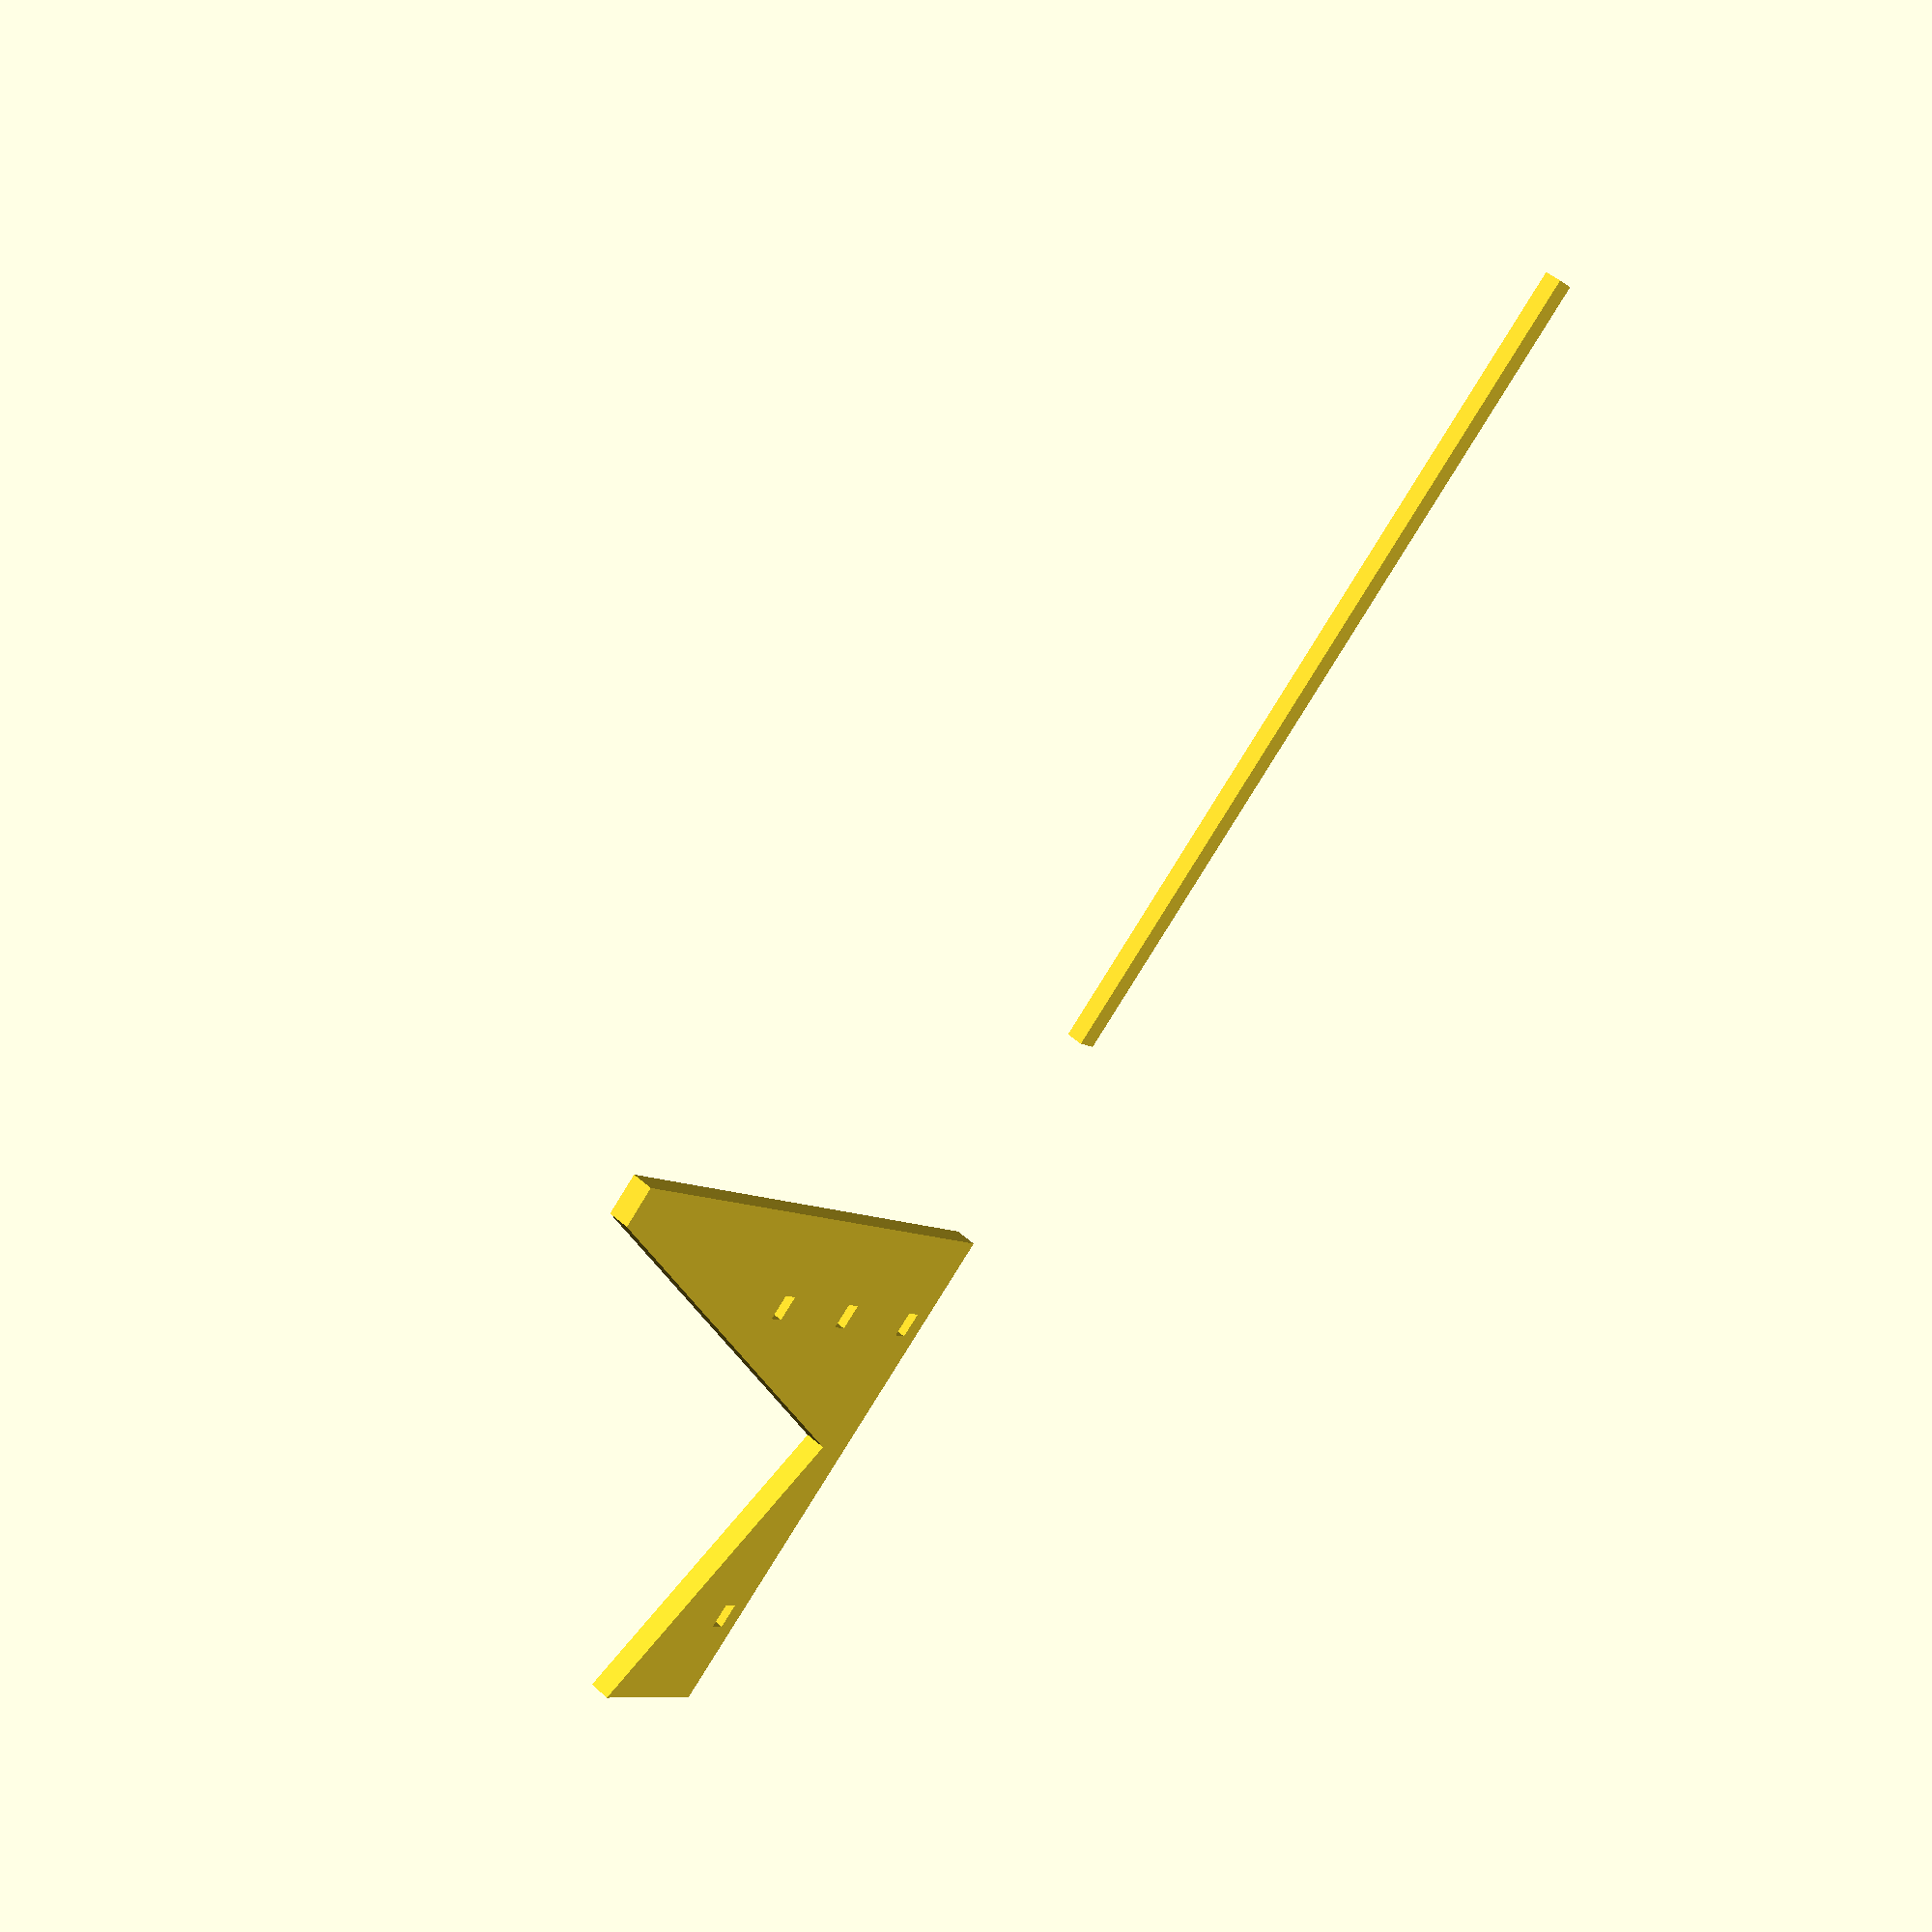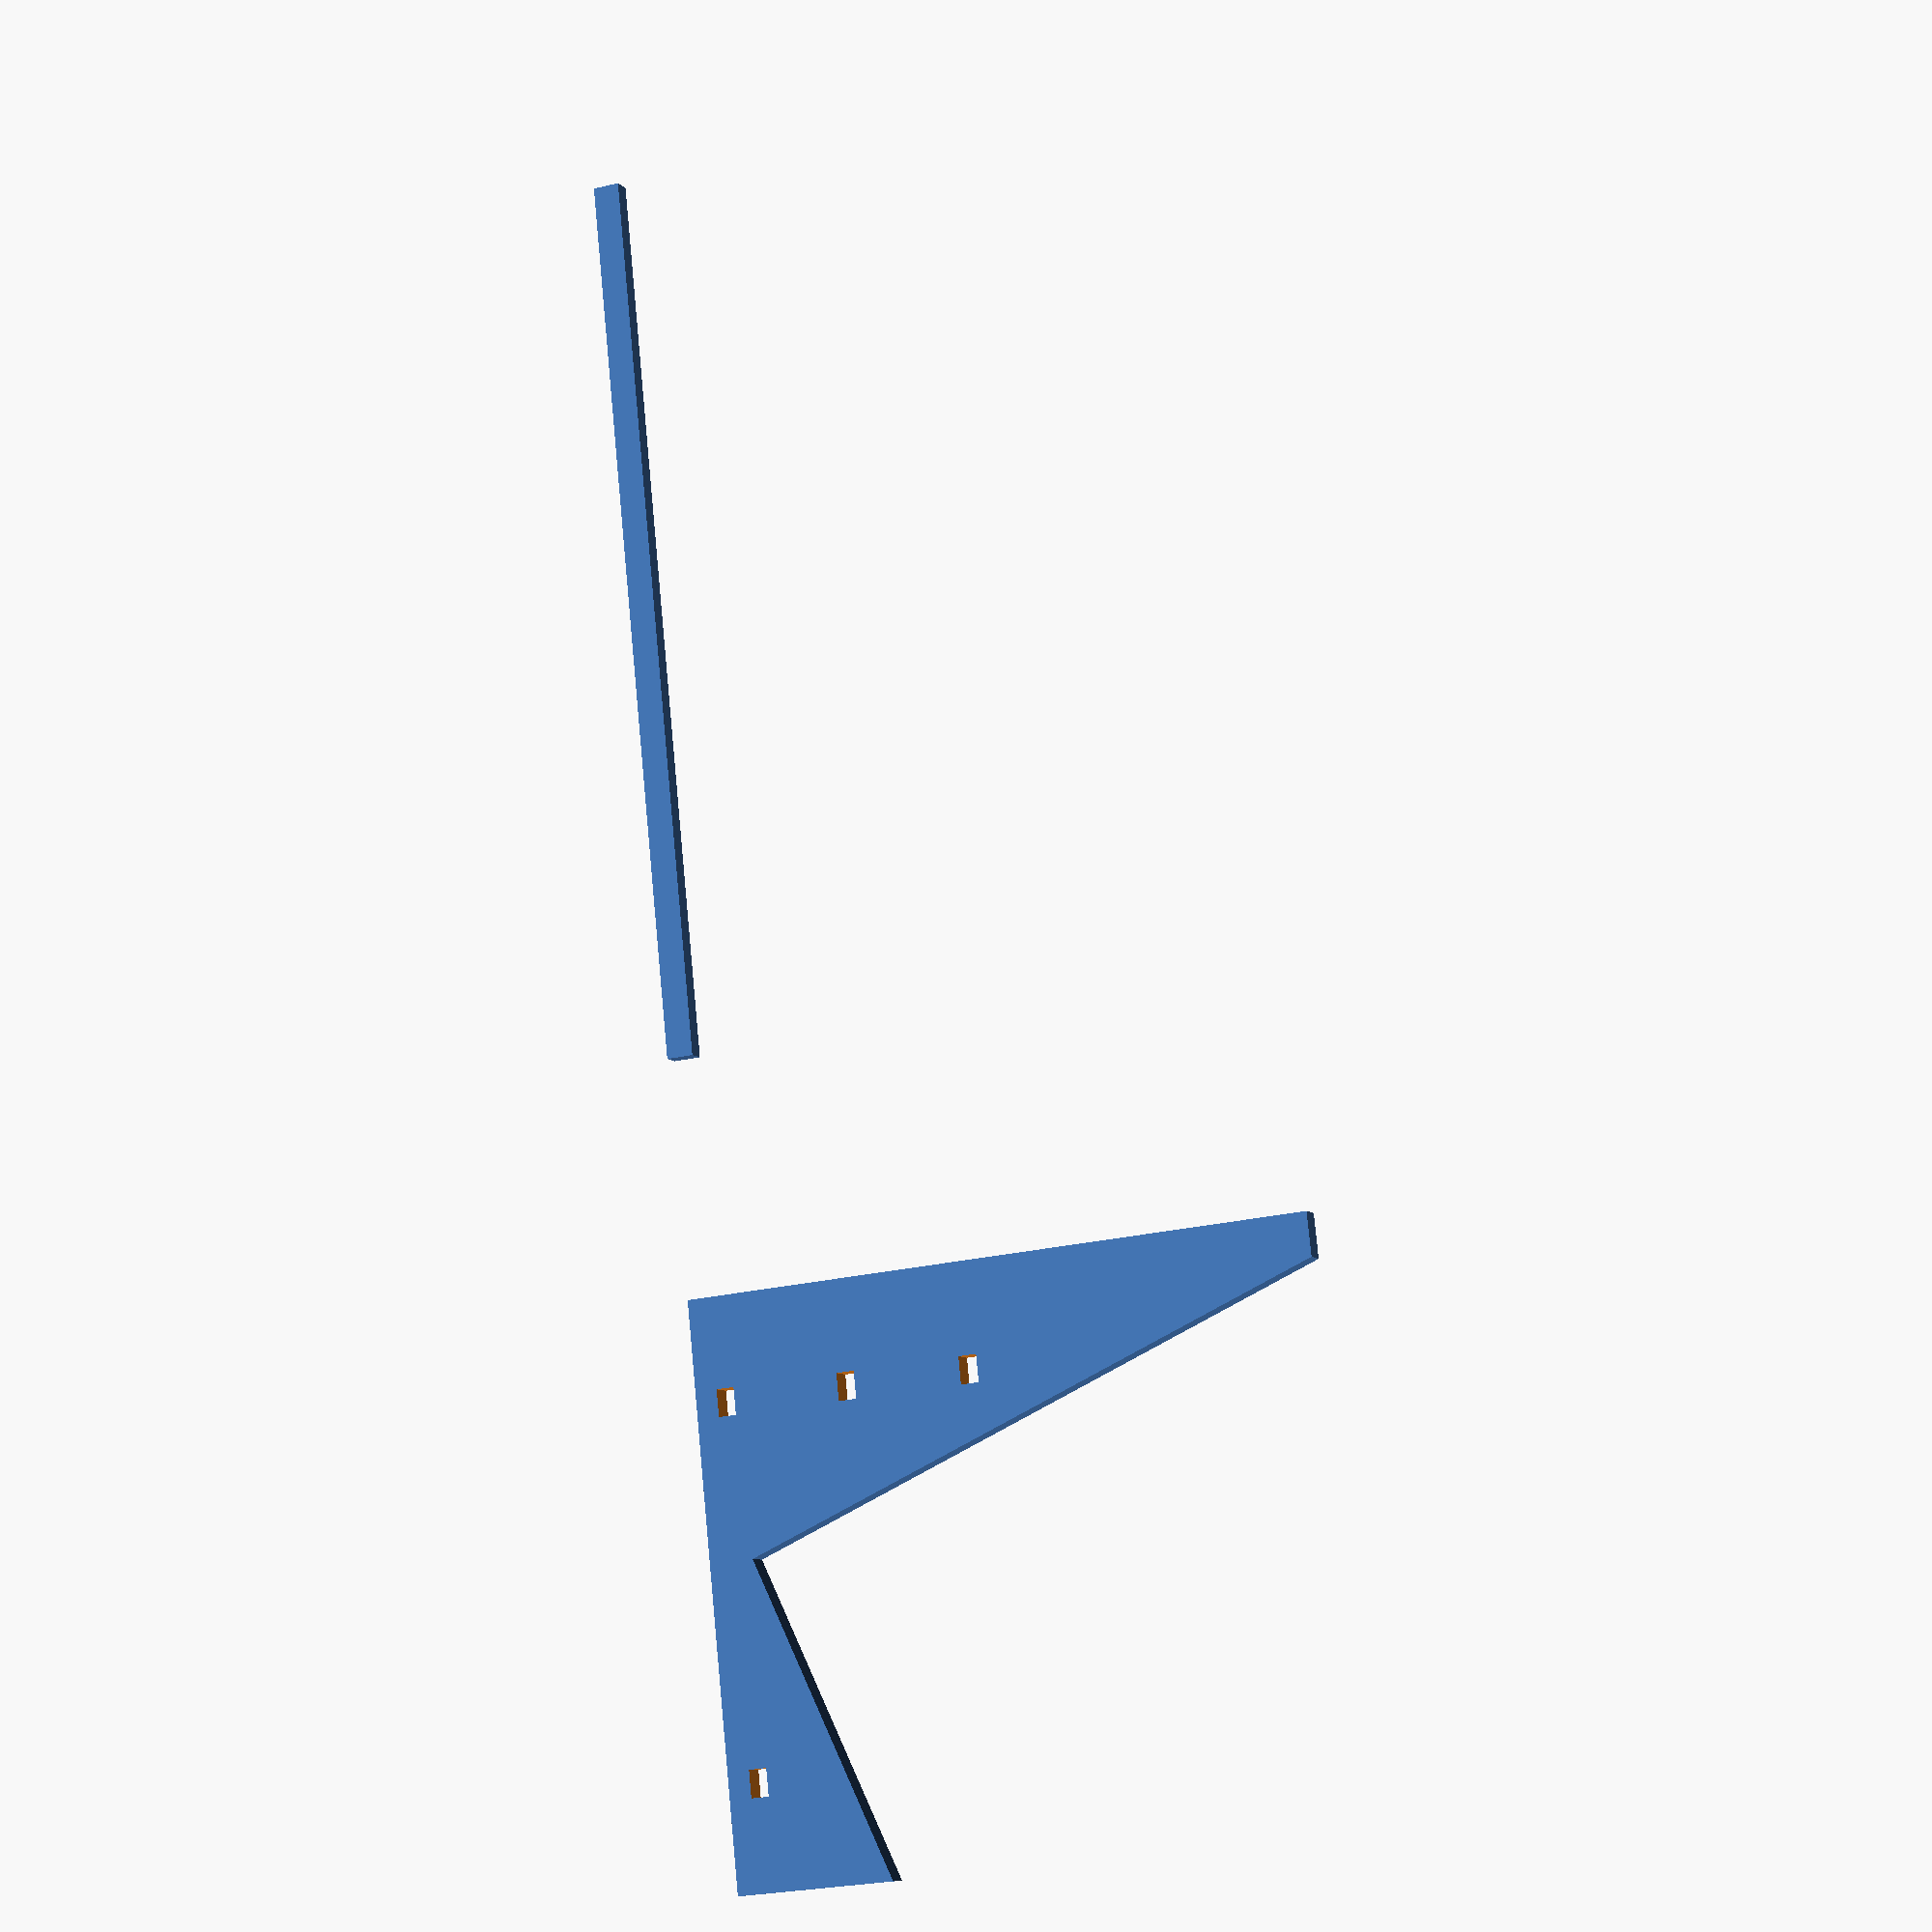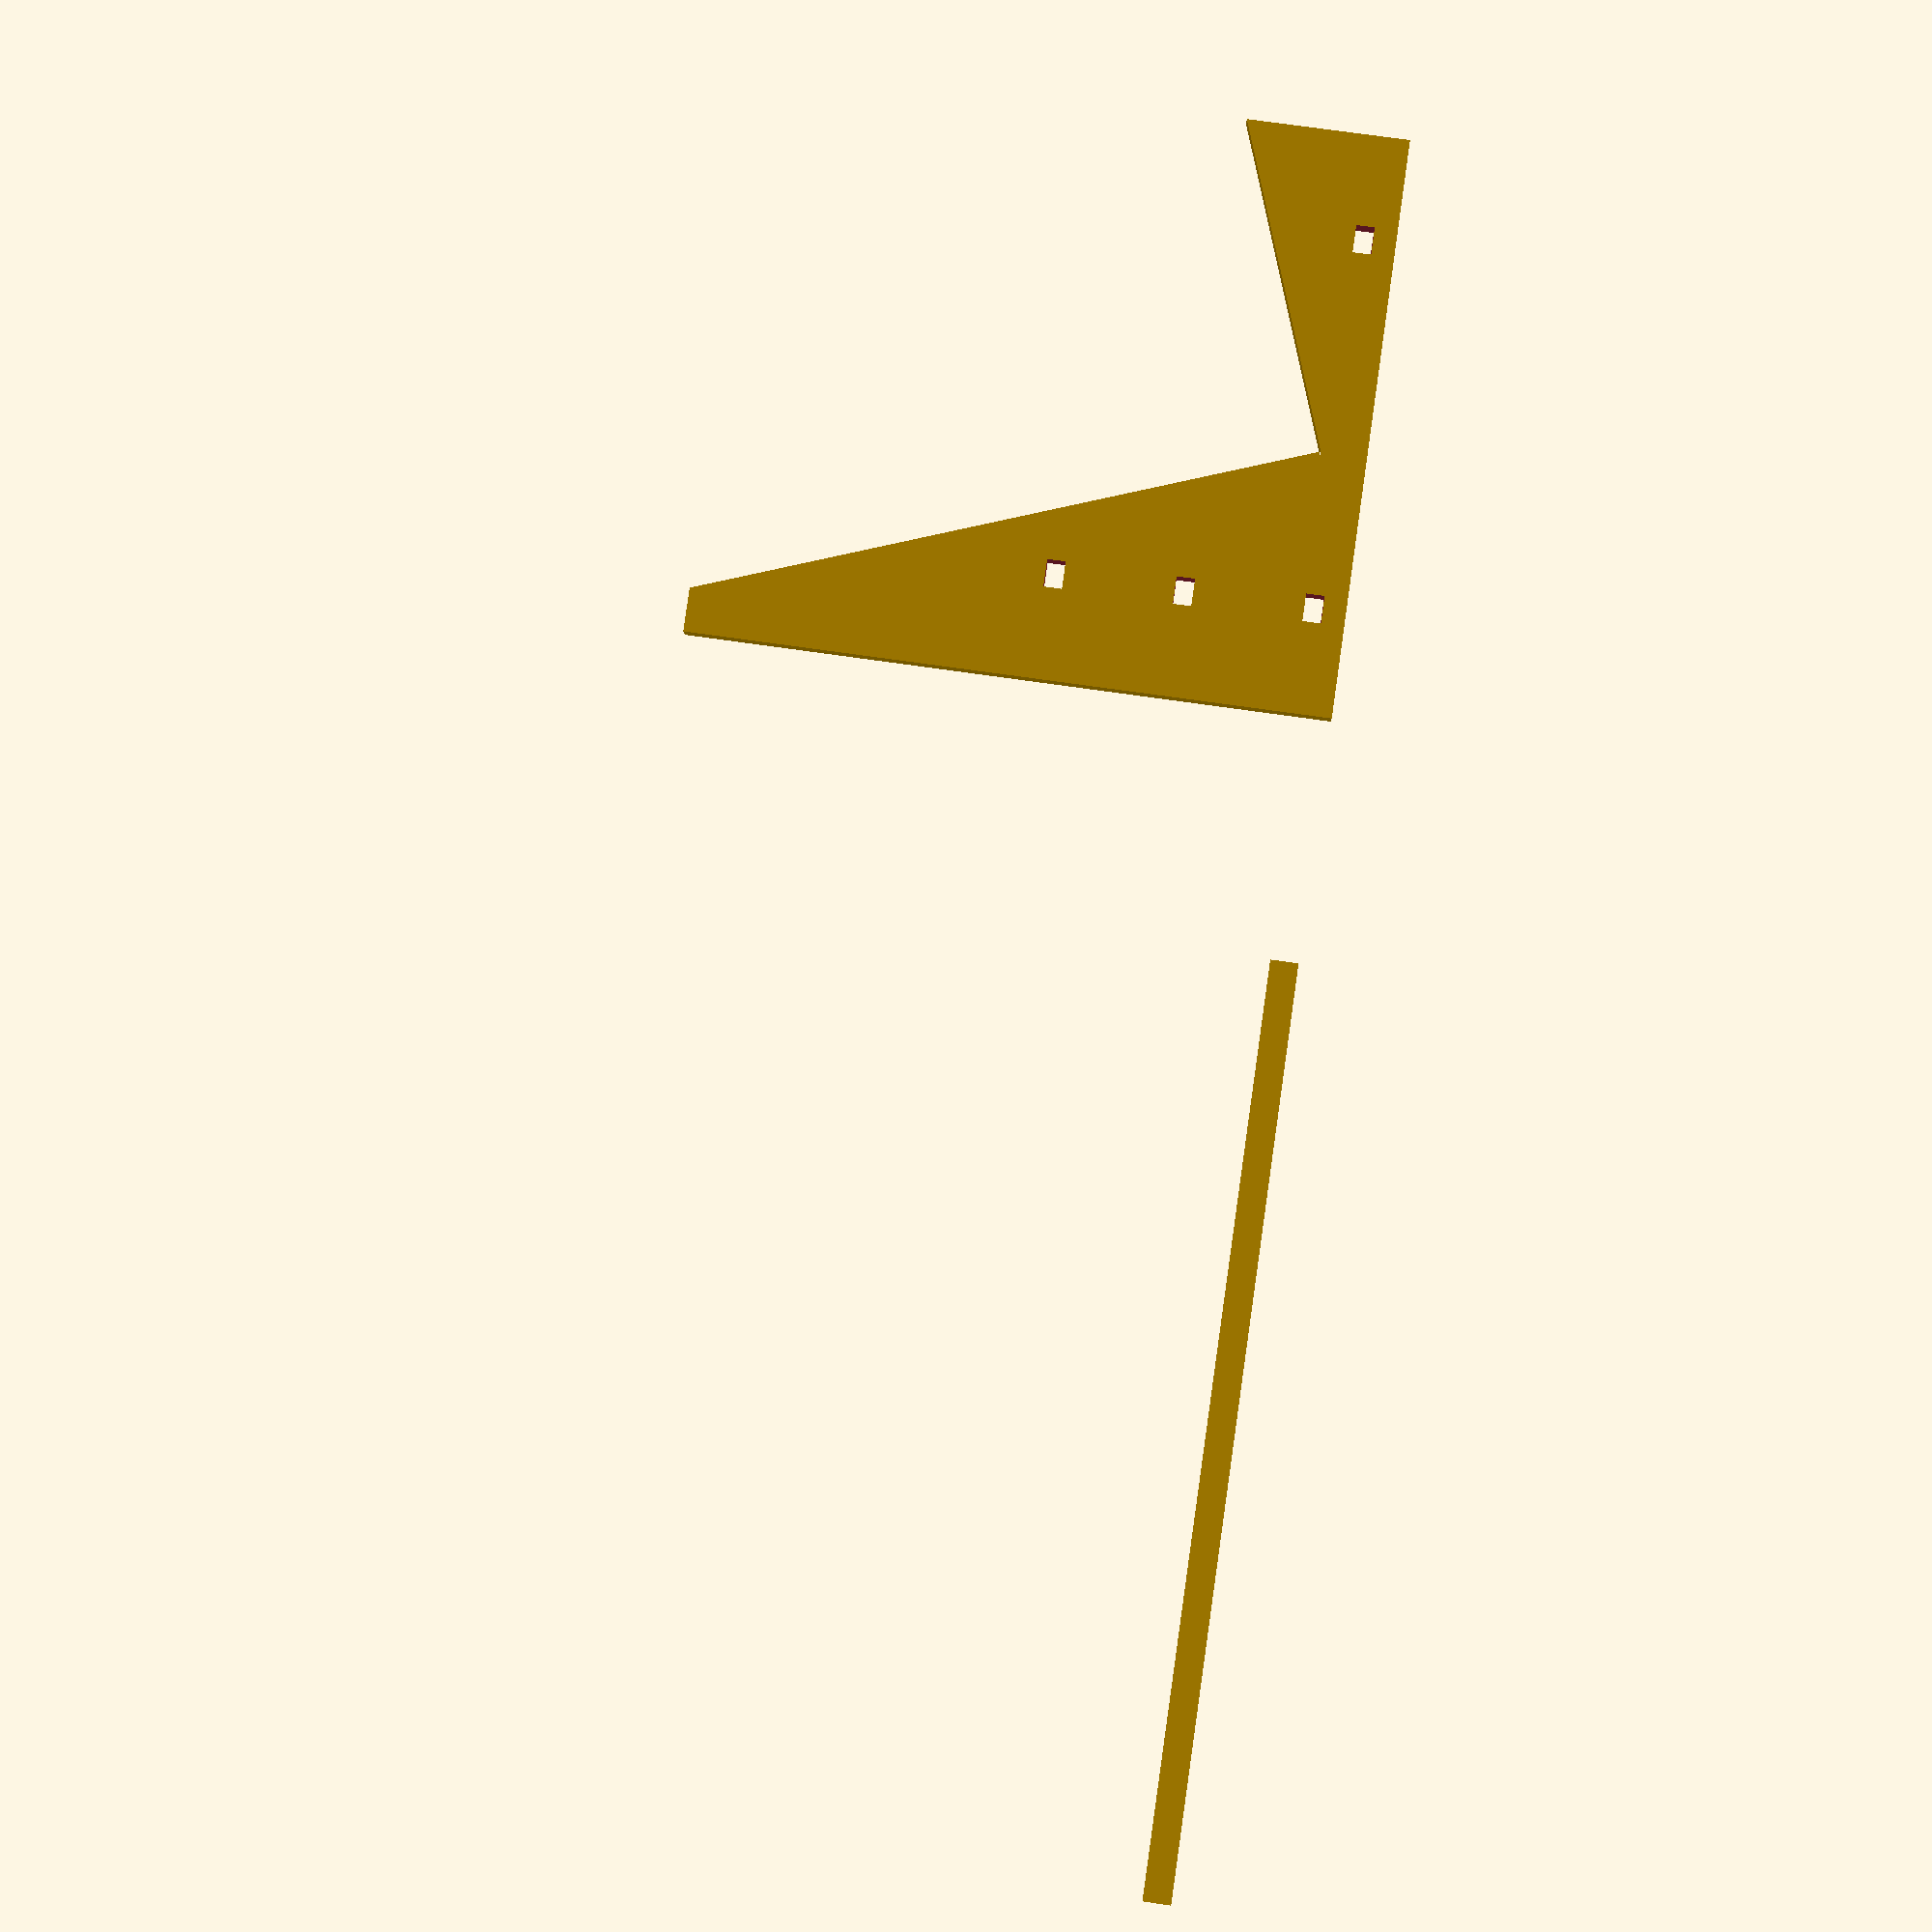
<openscad>



points = [
        [0, 0],
        [0, 17.75],
        [35, 5],
        [58.719, 70.199],
        [63.485, 70.199],
        [63.48, 0]
];
paths = [[0, 1, 2, 3, 4, 5]];


difference() {
    linear_extrude(2.5) {
        polygon(points, paths);
    }
    translate([10, 2.5, -1]) cube([3, 2, 5]);
    translate([50.485, 2.5, -1]) cube([3, 2, 5]);
    translate([50.485, 16.5, -1]) cube([3, 2, 5]);
    translate([50.485, 30.5, -1]) cube([3, 2, 5]);
}

translate([90, 0, 0]) {
    cube([100, 3, 2]);
}

</openscad>
<views>
elev=311.1 azim=318.1 roll=314.5 proj=p view=solid
elev=8.7 azim=275.8 roll=201.2 proj=p view=solid
elev=184.9 azim=262.0 roll=358.1 proj=p view=solid
</views>
